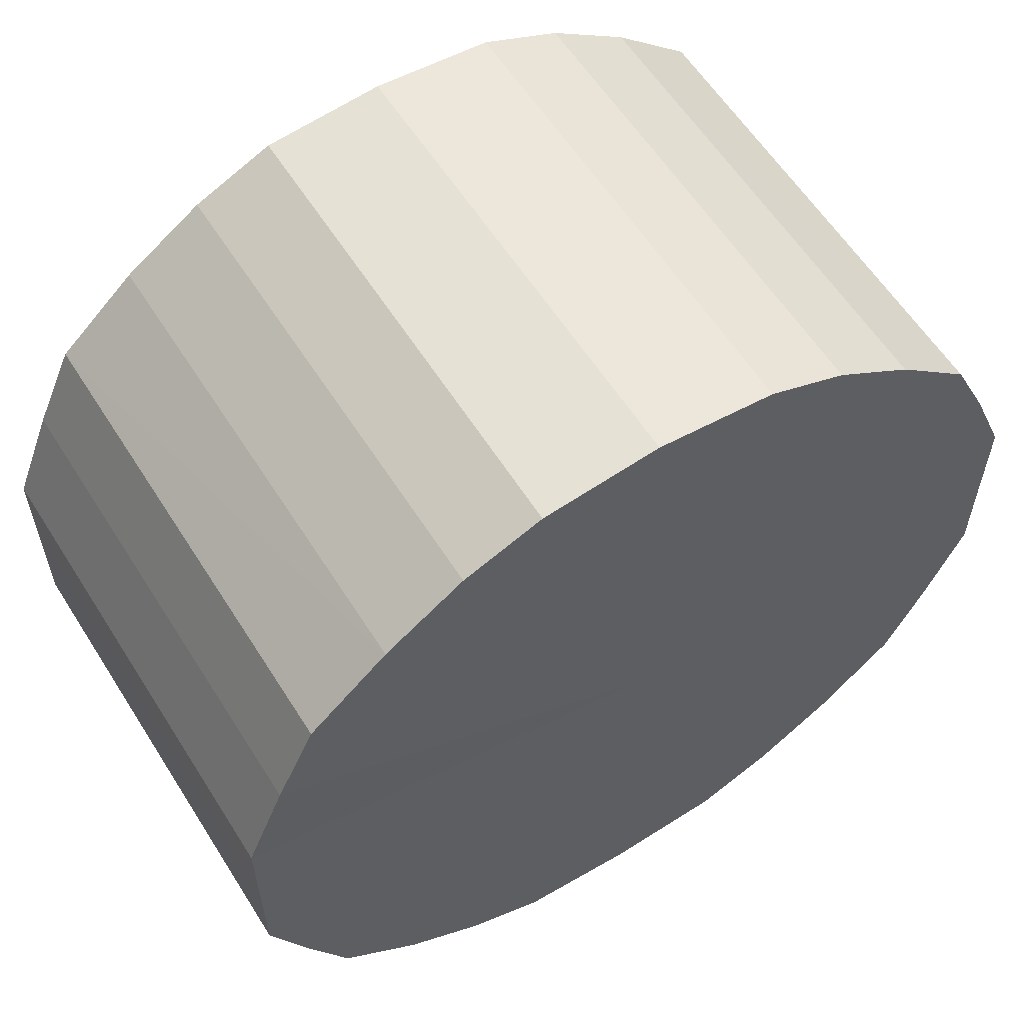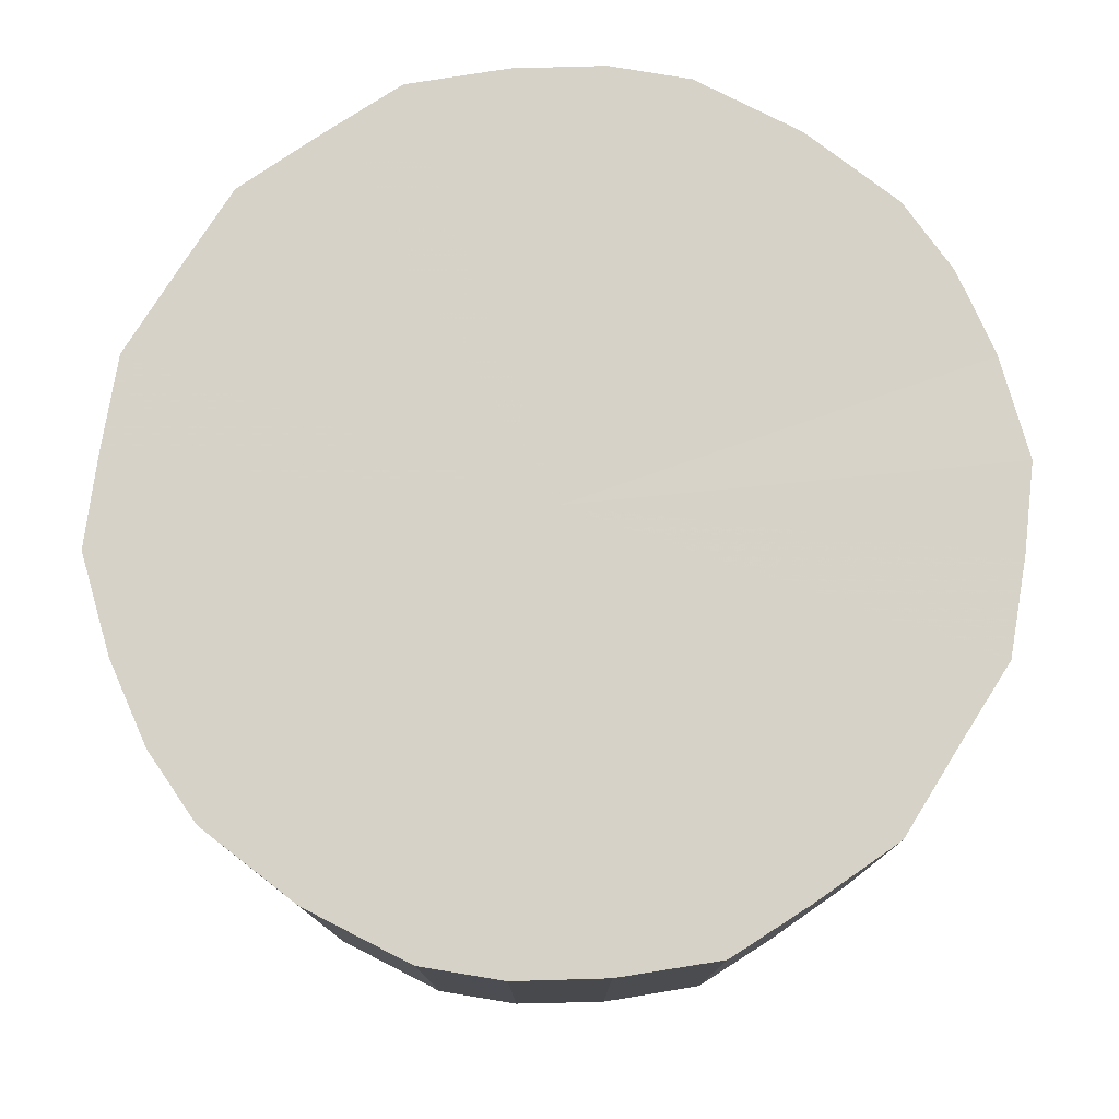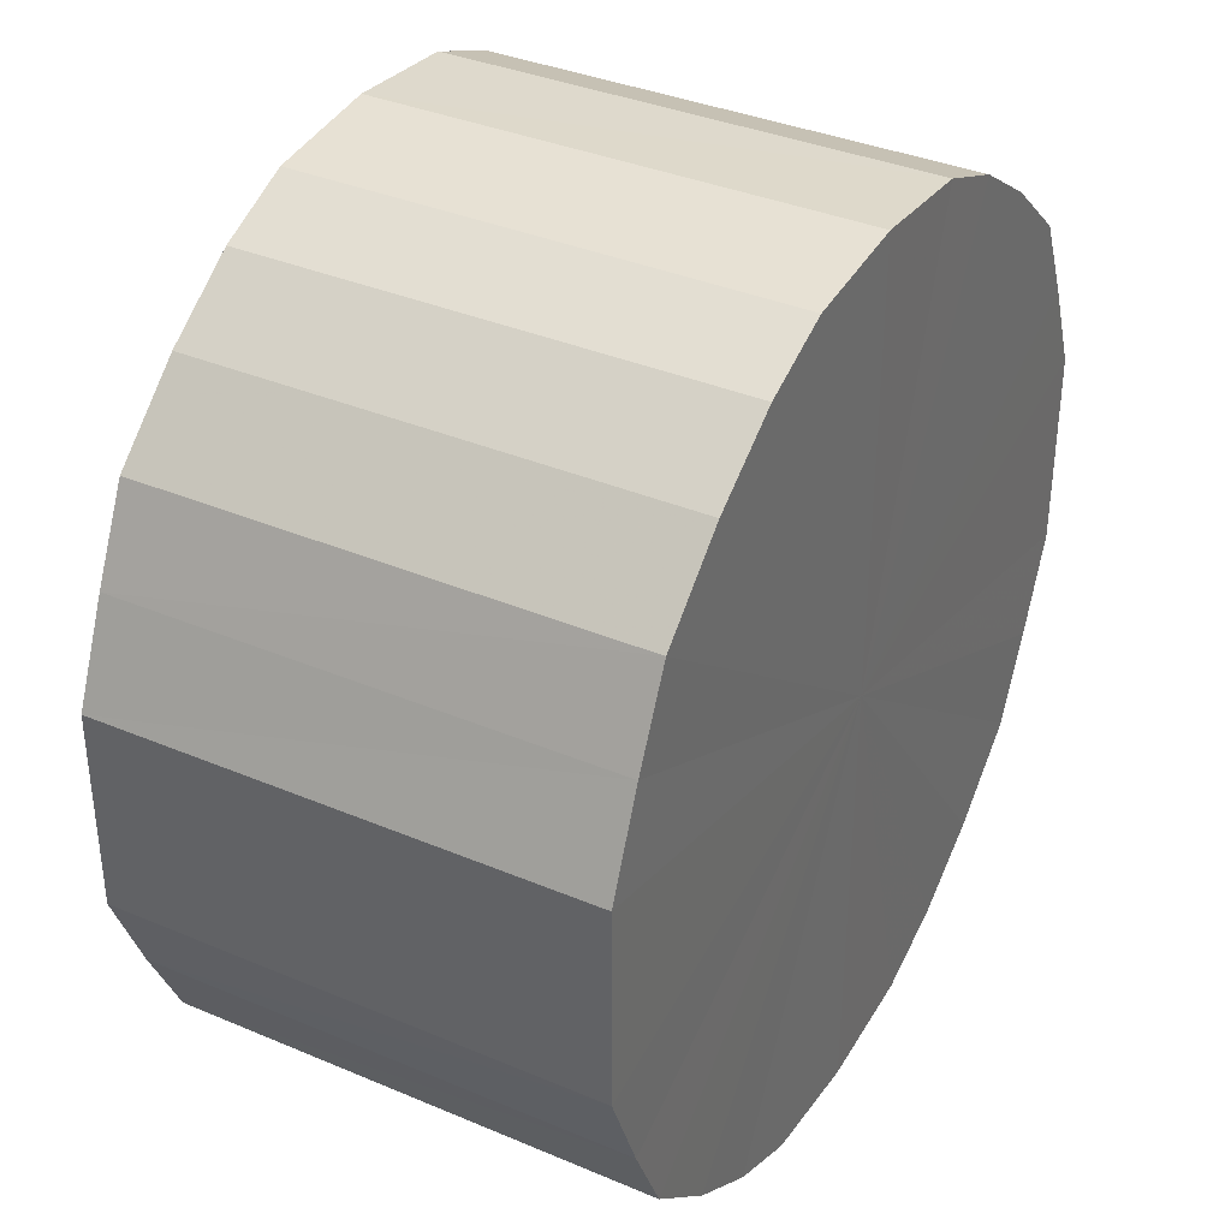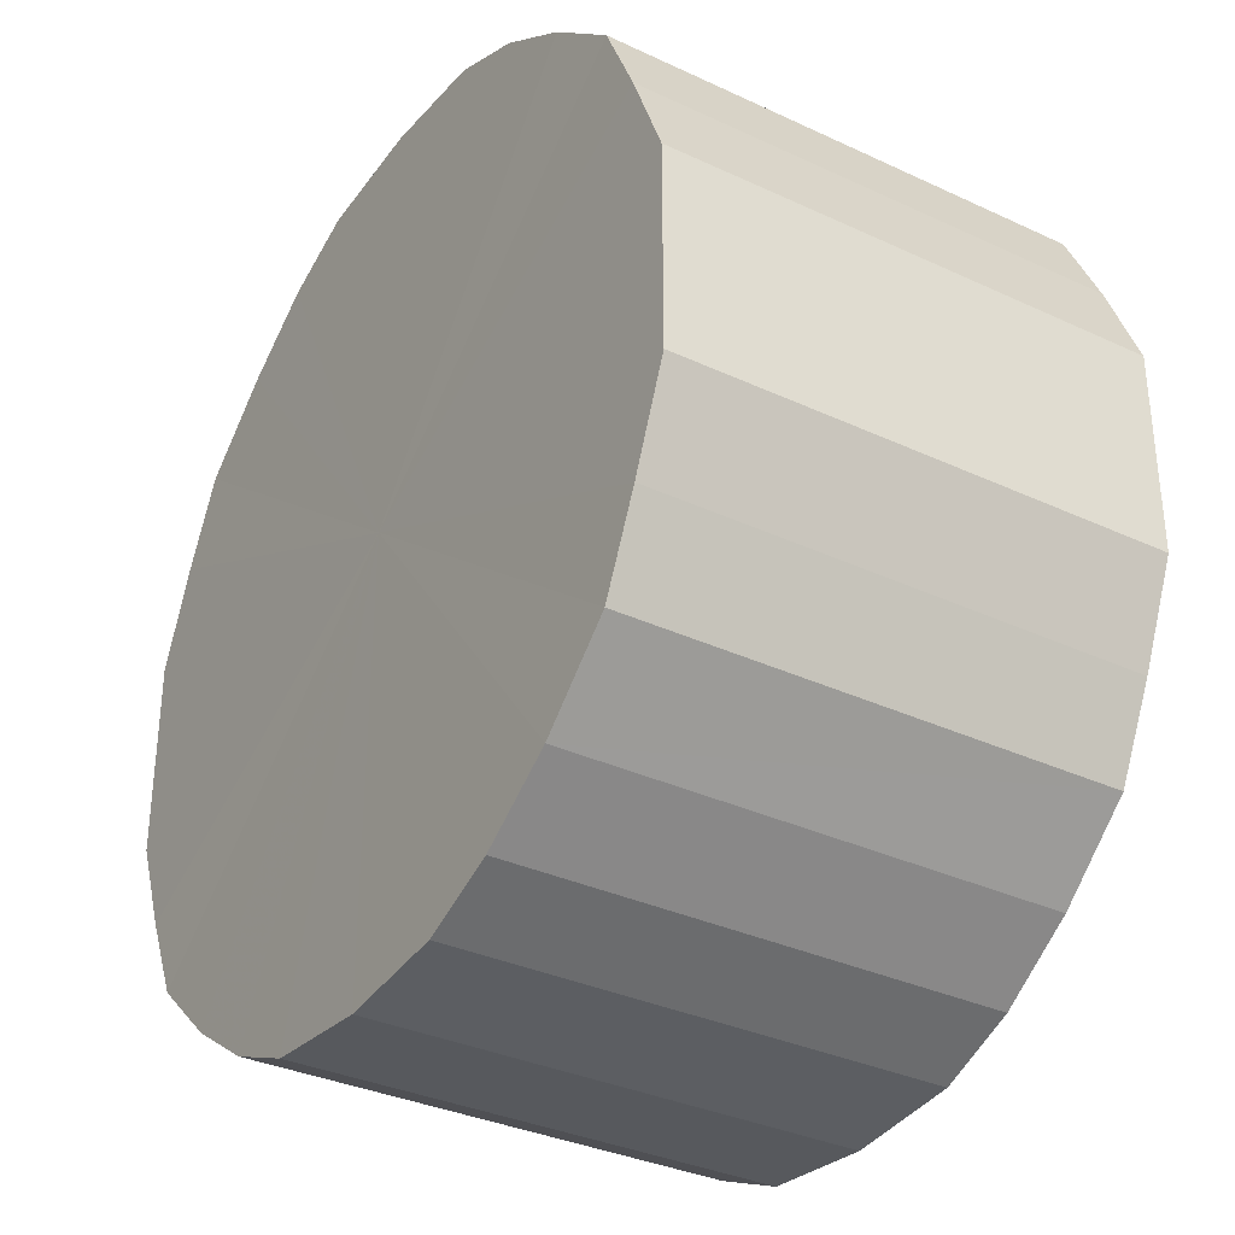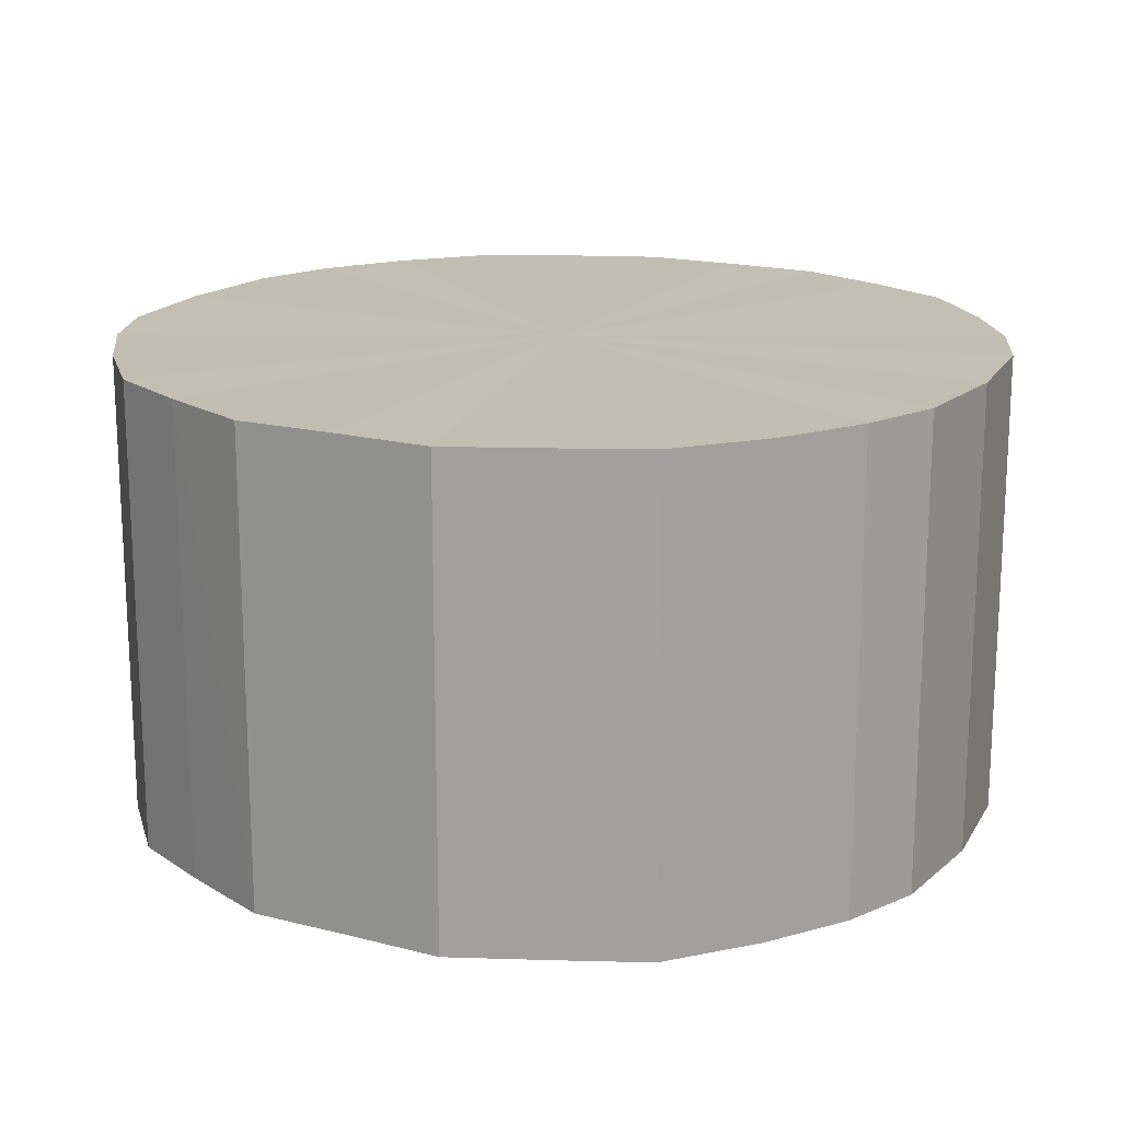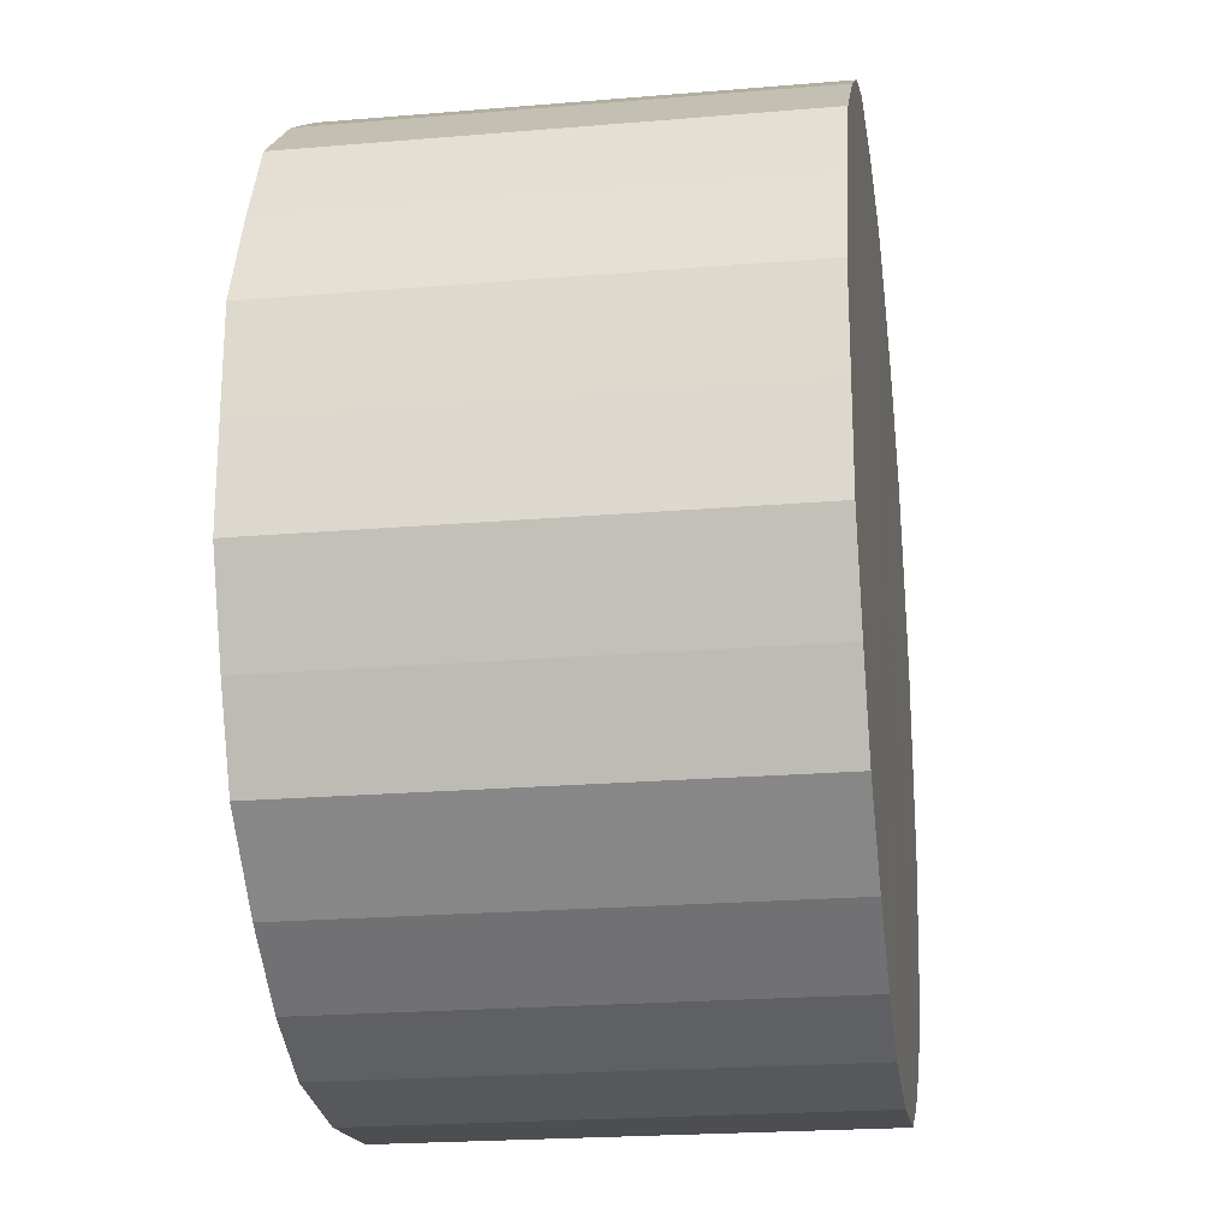
<metadata>
{"format":"obj","ext":"obj","renderer":"f3d","projection":"perspective","resolution":1024,"background":"white","views":[{"elev":59.3,"azim":-32.1,"up":"+Z"},{"elev":77.4,"azim":-147.7,"up":"+Y"},{"elev":36.3,"azim":118.9,"up":"+Z"},{"elev":-33.7,"azim":57.5,"up":"+Z"},{"elev":17.5,"azim":-63.1,"up":"+Y"},{"elev":-22.1,"azim":-81.7,"up":"+Z"}]}
</metadata>
<code>
o 6941
v 2235 1860 7.36
v 2235 1860 7.335
v 2235 1860 7.36
v 2235 1860 7.311
v 2235 1860 7.335
v 2235 1860 7.385
v 2235 1860 7.385
v 2235 1860 7.289
v 2235 1860 7.311
v 2235 1860 7.408
v 2235 1860 7.408
v 2235 1860 7.272
v 2235 1860 7.289
v 2235 1860 7.43
v 2235 1860 7.43
v 2235 1860 7.258
v 2235 1860 7.272
v 2235 1860 7.448
v 2235 1860 7.448
v 2235 1860 7.25
v 2235 1860 7.258
v 2235 1860 7.461
v 2235 1860 7.461
v 2235 1860 7.247
v 2235 1860 7.25
v 2235 1860 7.469
v 2235 1860 7.469
v 2235 1860 7.25
v 2235 1860 7.247
v 2235 1860 7.472
v 2235 1860 7.472
v 2235 1860 7.258
v 2235 1860 7.25
v 2235 1860 7.469
v 2235 1860 7.469
v 2235 1860 7.272
v 2235 1860 7.258
v 2235 1860 7.461
v 2235 1860 7.461
v 2235 1860 7.289
v 2235 1860 7.272
v 2235 1860 7.448
v 2235 1860 7.448
v 2235 1860 7.311
v 2235 1860 7.289
v 2235 1860 7.43
v 2235 1860 7.43
v 2235 1860 7.335
v 2235 1860 7.311
v 2235 1860 7.408
v 2235 1860 7.408
v 2235 1860 7.36
v 2235 1860 7.335
v 2235 1860 7.385
v 2235 1860 7.385
v 2235 1860 7.36
v 2235 1860 7.36
v 2235 1860 7.335
v 2235 1860 7.335
v 2235 1860 7.311
v 2235 1860 7.311
v 2235 1860 7.385
v 2235 1860 7.36
v 2235 1860 7.408
v 2235 1860 7.385
v 2235 1860 7.289
v 2235 1860 7.289
v 2235 1860 7.43
v 2235 1860 7.408
v 2235 1860 7.448
v 2235 1860 7.43
v 2235 1860 7.272
v 2235 1860 7.272
v 2235 1860 7.461
v 2235 1860 7.448
v 2235 1860 7.469
v 2235 1860 7.461
v 2235 1860 7.258
v 2235 1860 7.258
v 2235 1860 7.472
v 2235 1860 7.469
v 2235 1860 7.469
v 2235 1860 7.472
v 2235 1860 7.25
v 2235 1860 7.25
v 2235 1860 7.461
v 2235 1860 7.469
v 2235 1860 7.448
v 2235 1860 7.461
v 2235 1860 7.247
v 2235 1860 7.247
v 2235 1860 7.43
v 2235 1860 7.448
v 2235 1860 7.408
v 2235 1860 7.43
v 2235 1860 7.25
v 2235 1860 7.25
v 2235 1860 7.385
v 2235 1860 7.408
v 2235 1860 7.36
v 2235 1860 7.385
v 2235 1860 7.258
v 2235 1860 7.258
v 2235 1860 7.335
v 2235 1860 7.36
v 2235 1860 7.311
v 2235 1860 7.335
v 2235 1860 7.272
v 2235 1860 7.272
v 2235 1860 7.289
v 2235 1860 7.311
v 2235 1860 7.289
v 2235 1860 7.36
v 2235 1860 7.335
v 2235 1860 7.36
v 2235 1860 7.311
v 2235 1860 7.385
v 2235 1860 7.289
v 2235 1860 7.408
v 2235 1860 7.272
v 2235 1860 7.43
v 2235 1860 7.258
v 2235 1860 7.448
v 2235 1860 7.25
v 2235 1860 7.461
v 2235 1860 7.247
v 2235 1860 7.469
v 2235 1860 7.25
v 2235 1860 7.472
v 2235 1860 7.258
v 2235 1860 7.469
v 2235 1860 7.272
v 2235 1860 7.461
v 2235 1860 7.289
v 2235 1860 7.448
v 2235 1860 7.311
v 2235 1860 7.43
v 2235 1860 7.335
v 2235 1860 7.408
v 2235 1860 7.36
v 2235 1860 7.385
v 2235 1860 7.36
v 2235 1860 7.36
v 2235 1860 7.335
v 2235 1860 7.385
v 2235 1860 7.311
v 2235 1860 7.408
v 2235 1860 7.289
v 2235 1860 7.43
v 2235 1860 7.272
v 2235 1860 7.448
v 2235 1860 7.258
v 2235 1860 7.461
v 2235 1860 7.25
v 2235 1860 7.469
v 2235 1860 7.247
v 2235 1860 7.472
v 2235 1860 7.25
v 2235 1860 7.469
v 2235 1860 7.258
v 2235 1860 7.461
v 2235 1860 7.272
v 2235 1860 7.448
v 2235 1860 7.289
v 2235 1860 7.43
v 2235 1860 7.311
v 2235 1860 7.408
v 2235 1860 7.335
v 2235 1860 7.385
v 2235 1860 7.36
f 1 2 3
f 2 4 5
f 6 1 7
f 4 8 9
f 10 6 11
f 8 12 13
f 14 10 15
f 12 16 17
f 18 14 19
f 16 20 21
f 22 18 23
f 20 24 25
f 26 22 27
f 24 28 29
f 30 26 31
f 28 32 33
f 34 30 35
f 32 36 37
f 38 34 39
f 36 40 41
f 42 38 43
f 40 44 45
f 46 42 47
f 44 48 49
f 50 46 51
f 48 52 53
f 54 50 55
f 52 54 56
f 57 58 59
f 59 60 61
f 62 63 57
f 64 65 62
f 61 66 67
f 68 69 64
f 70 71 68
f 67 72 73
f 74 75 70
f 76 77 74
f 73 78 79
f 80 81 76
f 82 83 80
f 79 84 85
f 86 87 82
f 88 89 86
f 85 90 91
f 92 93 88
f 94 95 92
f 91 96 97
f 98 99 94
f 100 101 98
f 97 102 103
f 104 105 100
f 106 107 104
f 103 108 109
f 110 111 106
f 109 112 110
f 113 114 115
f 113 116 114
f 113 115 117
f 113 118 116
f 113 117 119
f 113 120 118
f 113 119 121
f 113 122 120
f 113 121 123
f 113 124 122
f 113 123 125
f 113 126 124
f 113 125 127
f 113 128 126
f 113 127 129
f 113 130 128
f 113 129 131
f 113 132 130
f 113 131 133
f 113 134 132
f 113 133 135
f 113 136 134
f 113 135 137
f 113 138 136
f 113 137 139
f 113 140 138
f 113 139 141
f 113 141 140
f 142 143 144
f 142 145 143
f 142 144 146
f 142 147 145
f 142 146 148
f 142 149 147
f 142 148 150
f 142 151 149
f 142 150 152
f 142 153 151
f 142 152 154
f 142 155 153
f 142 154 156
f 142 157 155
f 142 156 158
f 142 159 157
f 142 158 160
f 142 161 159
f 142 160 162
f 142 163 161
f 142 162 164
f 142 165 163
f 142 164 166
f 142 167 165
f 142 166 168
f 142 169 167
f 142 168 170
f 142 170 169

</code>
